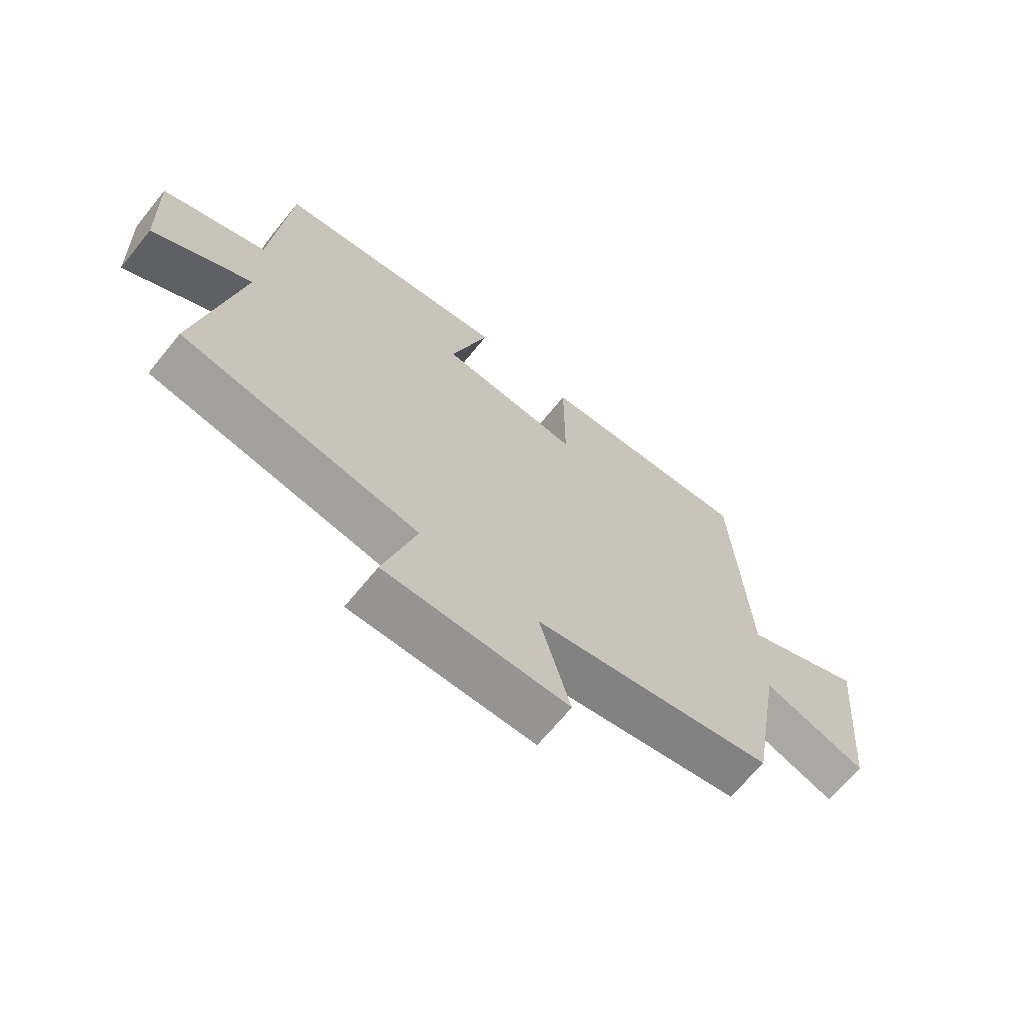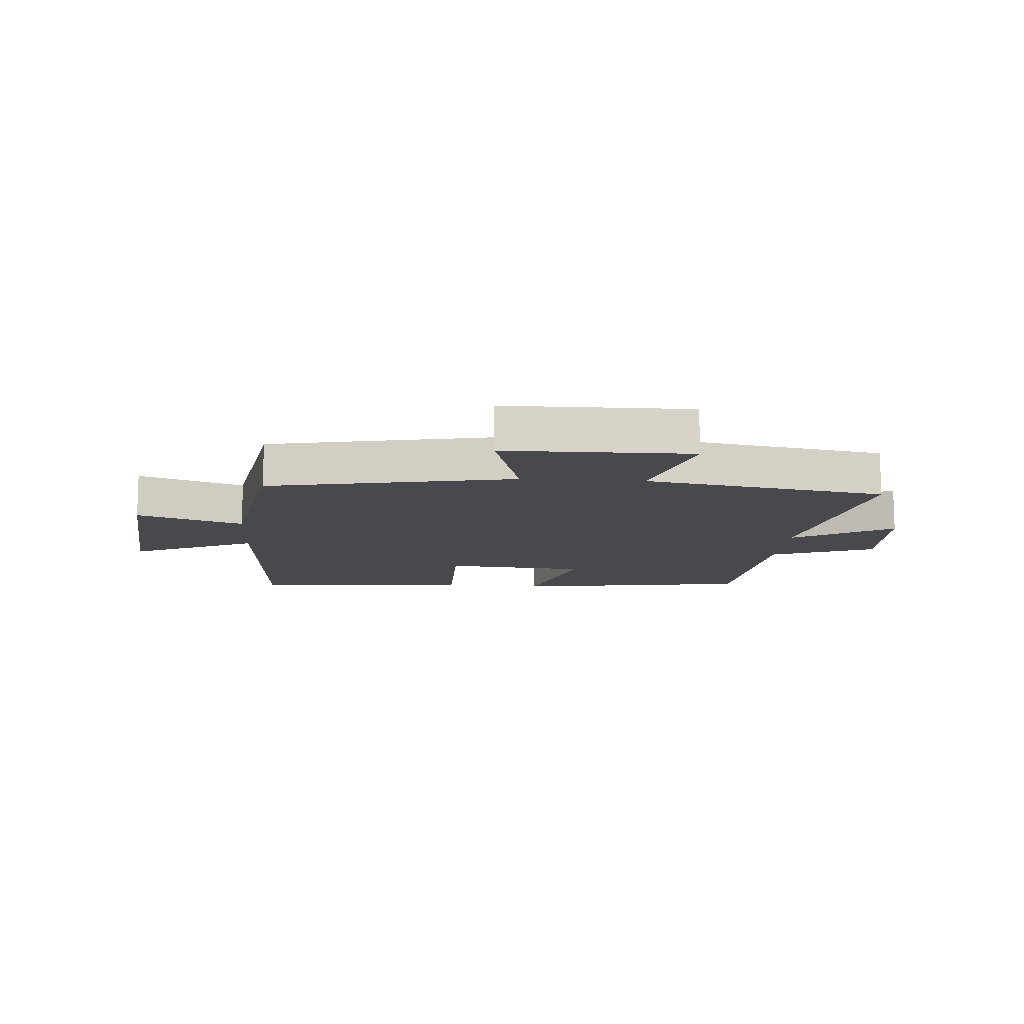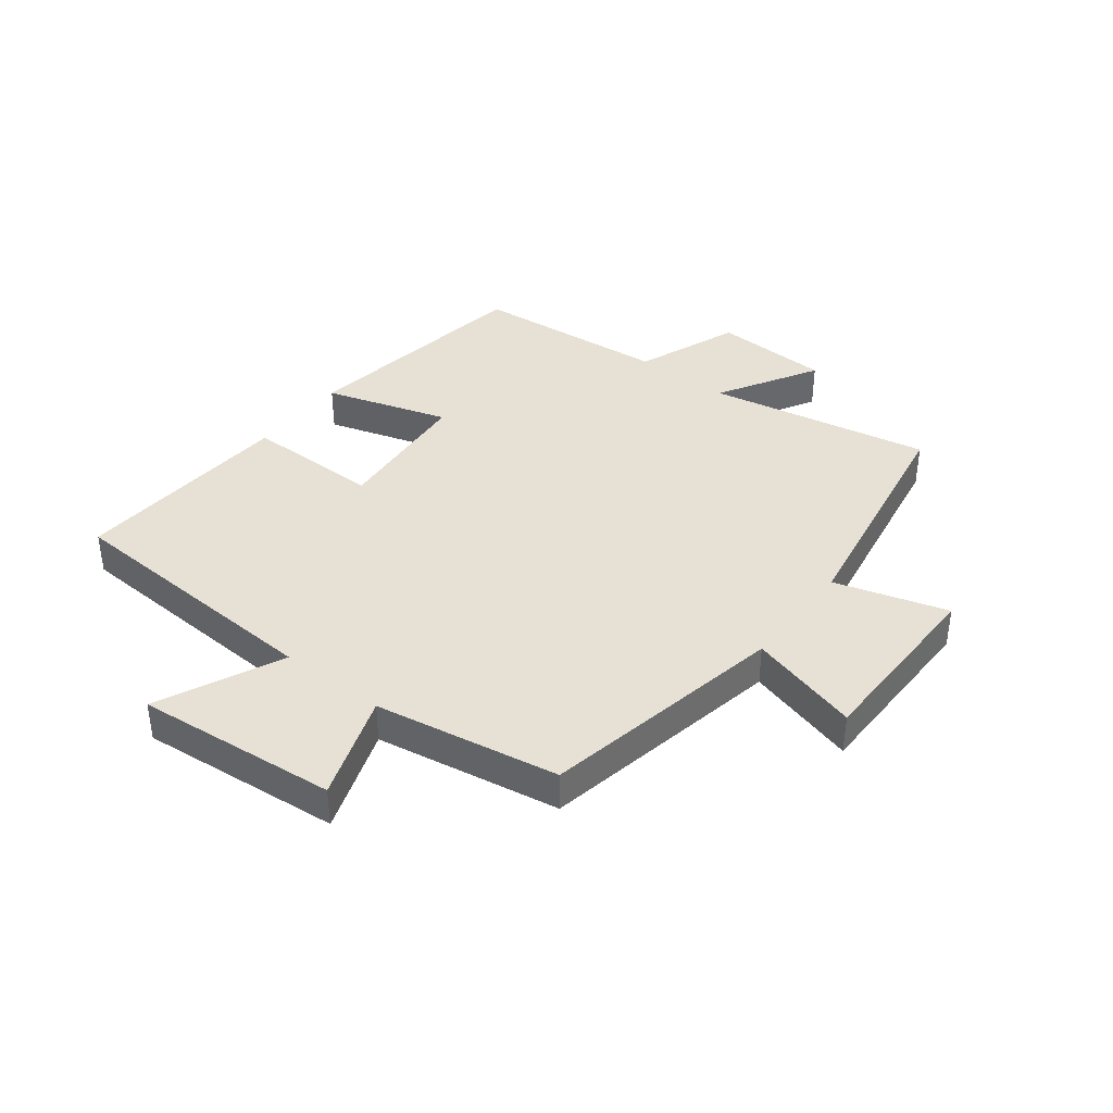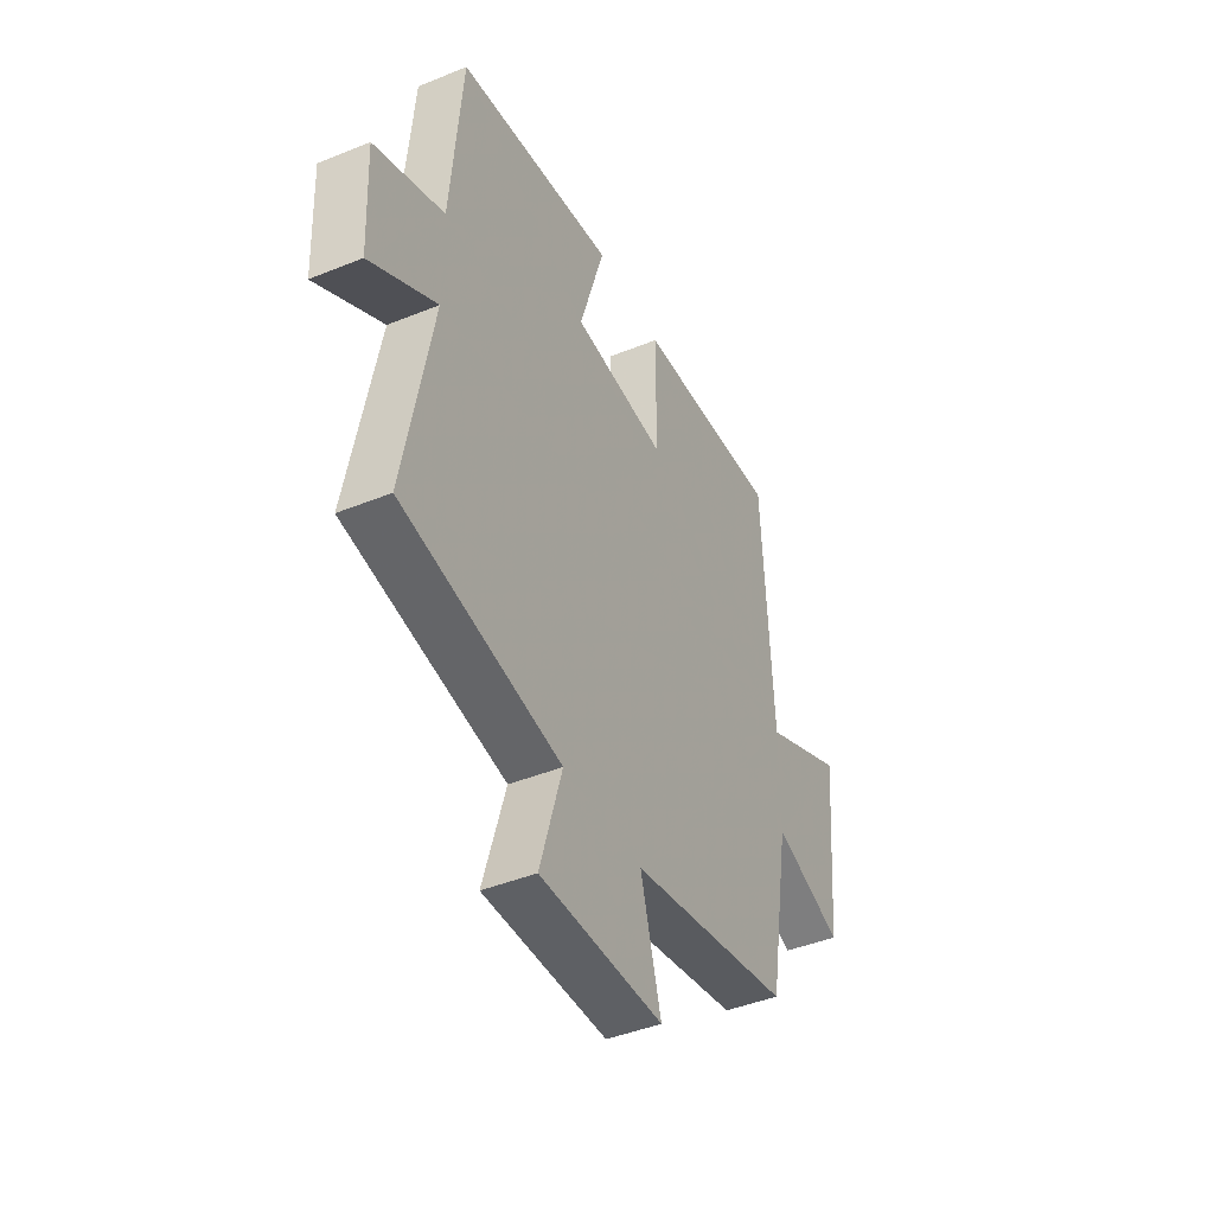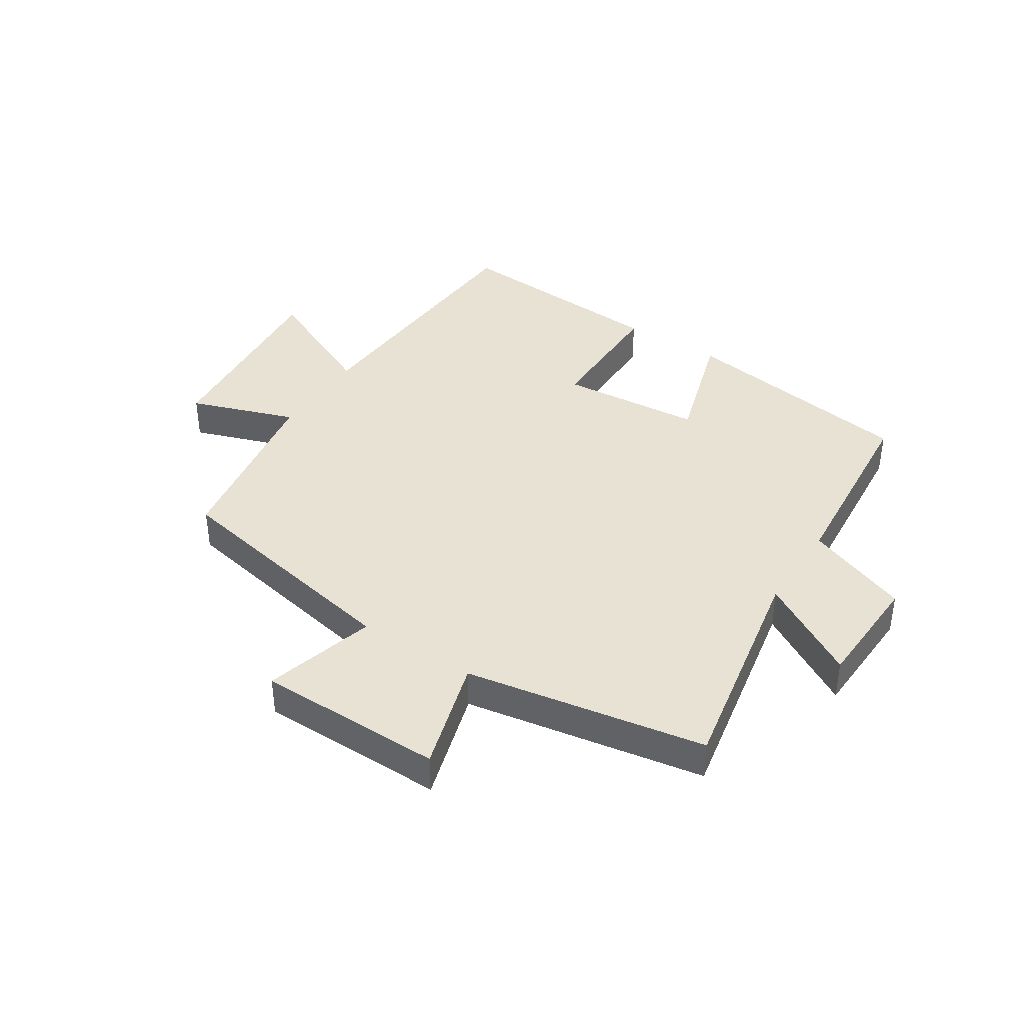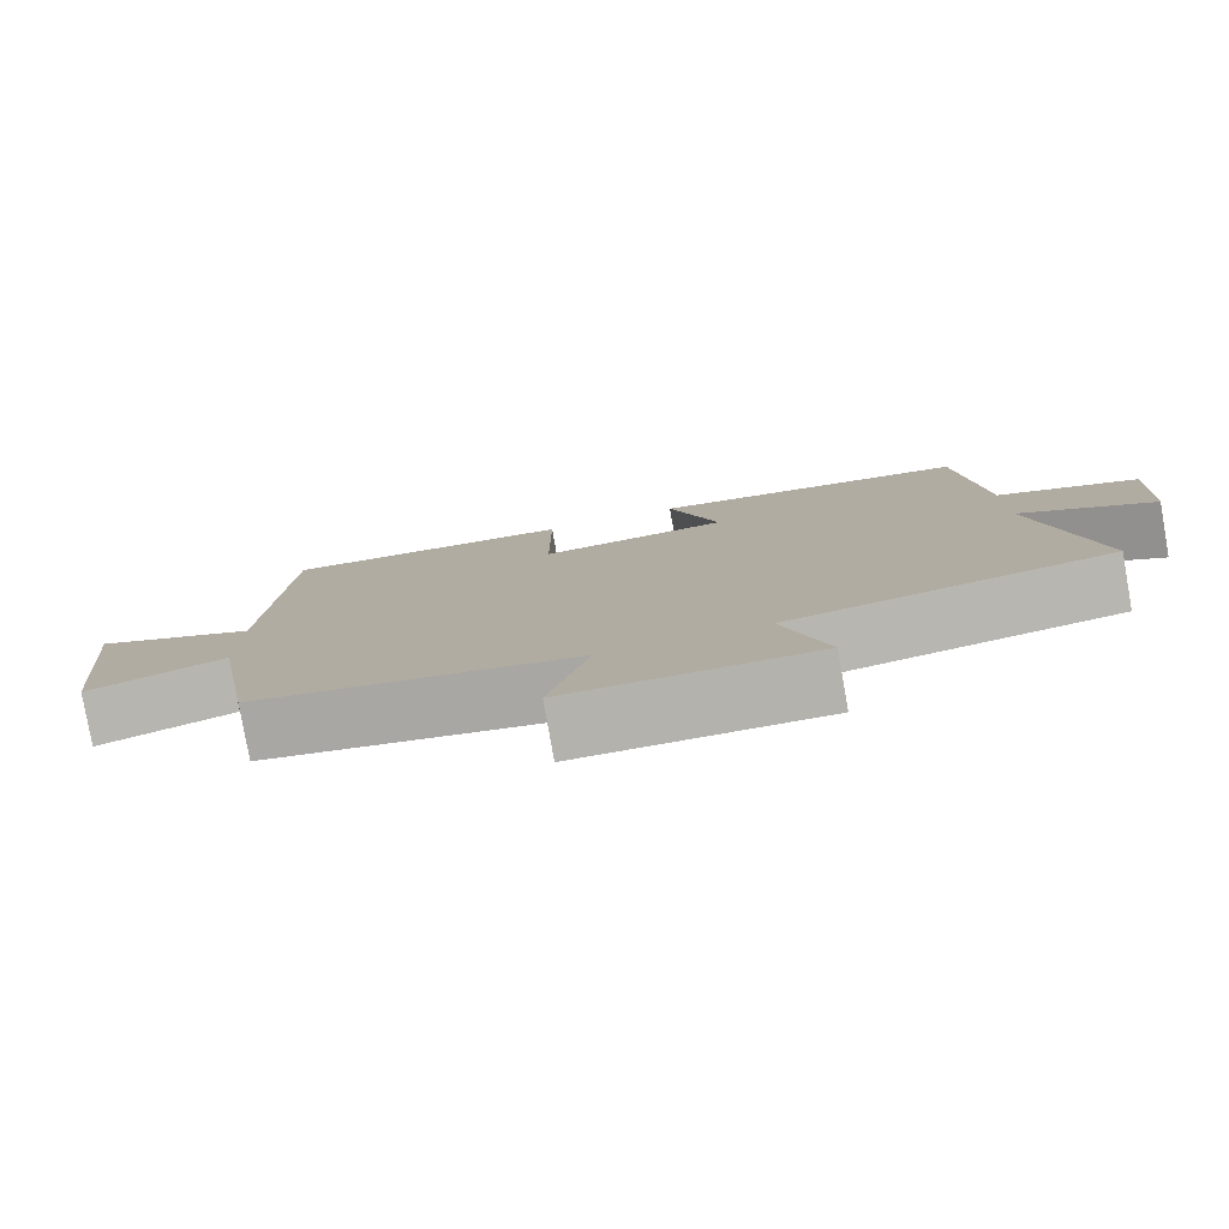
<metadata>
{"format":"obj","ext":"obj","renderer":"f3d","projection":"perspective","resolution":1024,"background":"white","views":[{"elev":-67.3,"azim":-39.1,"up":"+Z"},{"elev":-12.0,"azim":175.9,"up":"+Y"},{"elev":39.2,"azim":127.7,"up":"+Y"},{"elev":-43.2,"azim":-64.3,"up":"+Z"},{"elev":39.7,"azim":-147.0,"up":"+Y"},{"elev":-79.6,"azim":-170.0,"up":"+Z"}]}
</metadata>
<code>
v 0.475 0.07 0.525
v 0.5 0.07 0.069
v 0.709 0.07 0.165
v 0.677 0.07 -0.173
v 0.5 0.07 -0.111
v 0.447 0.07 -0.42
v 0.035 0.07 -0.5
v 0.087 0.07 -0.687
v -0.225 0.07 -0.689
v -0.169 0.07 -0.5
v -0.571 0.07 -0.43
v -0.5 0.07 -0.056
v -0.667 0.07 -0.153
v -0.675 0.07 0.043
v -0.5 0.07 0.11
v -0.471 0.07 0.44
v -0.071 0.07 0.5
v -0.135 0.07 0.293
v 0.103 0.07 0.273
v 0.103 0.07 0.5
v 0.475 0 0.525
v 0.5 0 0.069
v 0.709 0 0.165
v 0.677 0 -0.173
v 0.5 0 -0.111
v 0.447 0 -0.42
v 0.035 0 -0.5
v 0.087 0 -0.687
v -0.225 0 -0.689
v -0.169 0 -0.5
v -0.571 0 -0.43
v -0.5 0 -0.056
v -0.667 0 -0.153
v -0.675 0 0.043
v -0.5 0 0.11
v -0.471 0 0.44
v -0.071 0 0.5
v -0.135 0 0.293
v 0.103 0 0.273
v 0.103 0 0.5
f 19 20 1 2
f 18 19 2
f 15 16 17 18
f 15 18 2
f 12 13 14 15
f 12 15 2
f 10 11 12 2
f 7 8 9 10
f 7 10 2
f 6 7 2
f 5 6 2
f 2 3 4 5
f 22 21 40 39
f 22 39 38
f 38 37 36 35
f 22 38 35
f 35 34 33 32
f 22 35 32
f 22 32 31 30
f 30 29 28 27
f 22 30 27
f 22 27 26
f 22 26 25
f 25 24 23 22
f 1 21 22 2
f 2 22 23 3
f 3 23 24 4
f 4 24 25 5
f 5 25 26 6
f 6 26 27 7
f 7 27 28 8
f 8 28 29 9
f 9 29 30 10
f 10 30 31 11
f 11 31 32 12
f 12 32 33 13
f 13 33 34 14
f 14 34 35 15
f 15 35 36 16
f 16 36 37 17
f 17 37 38 18
f 18 38 39 19
f 19 39 40 20
f 20 40 21 1

</code>
